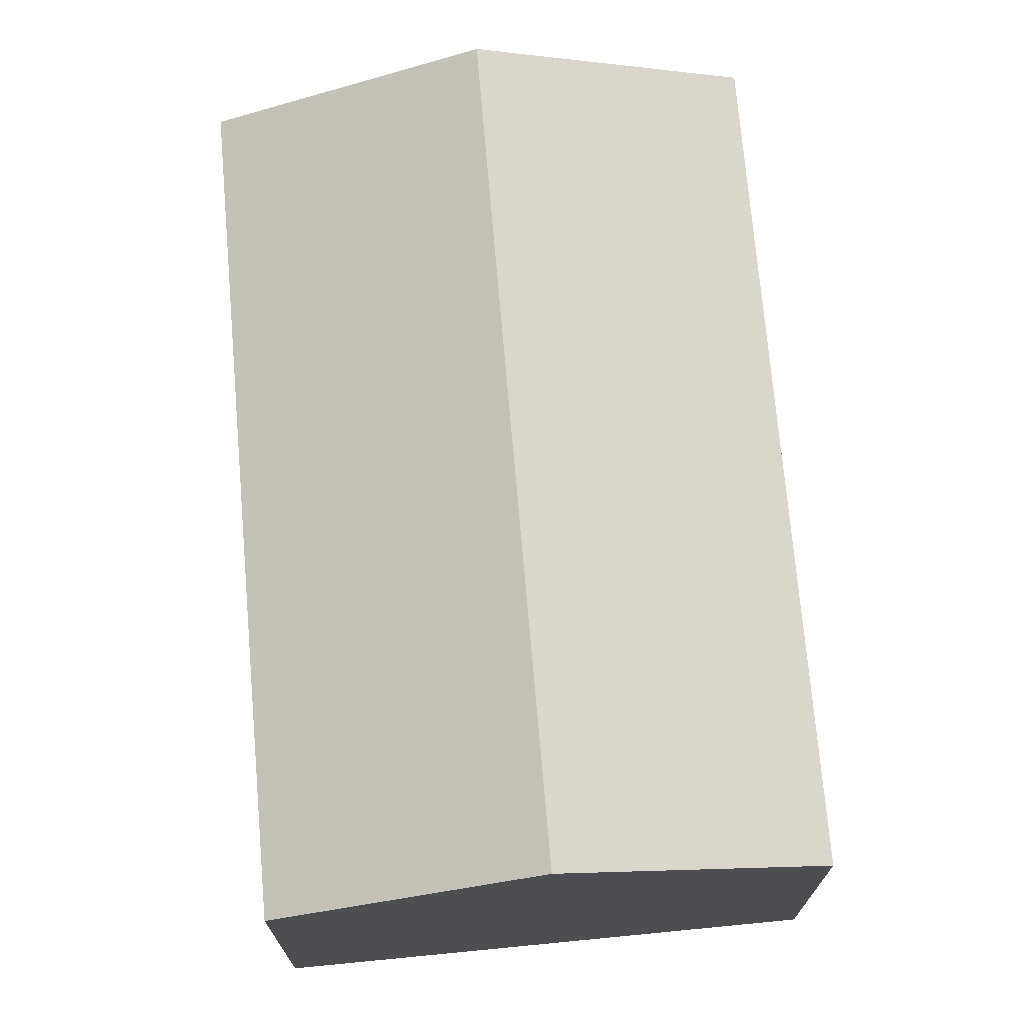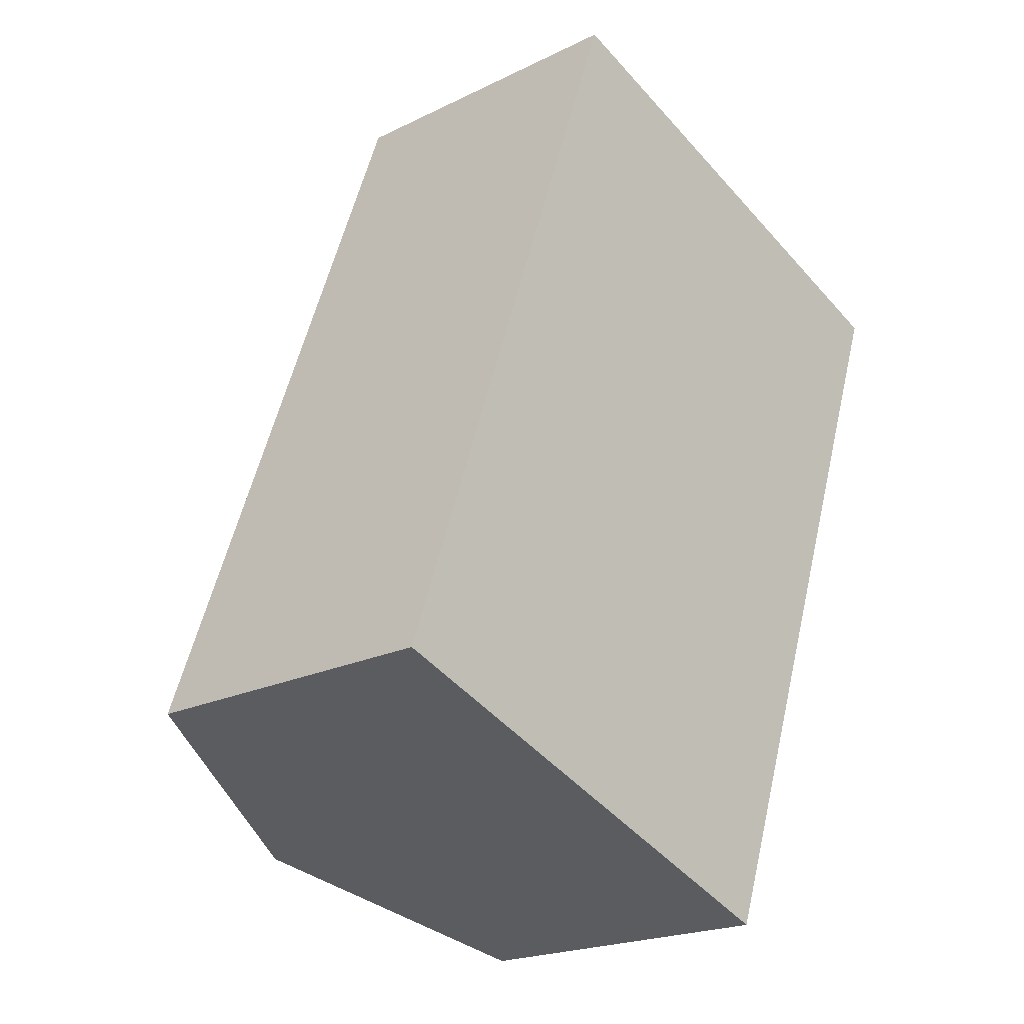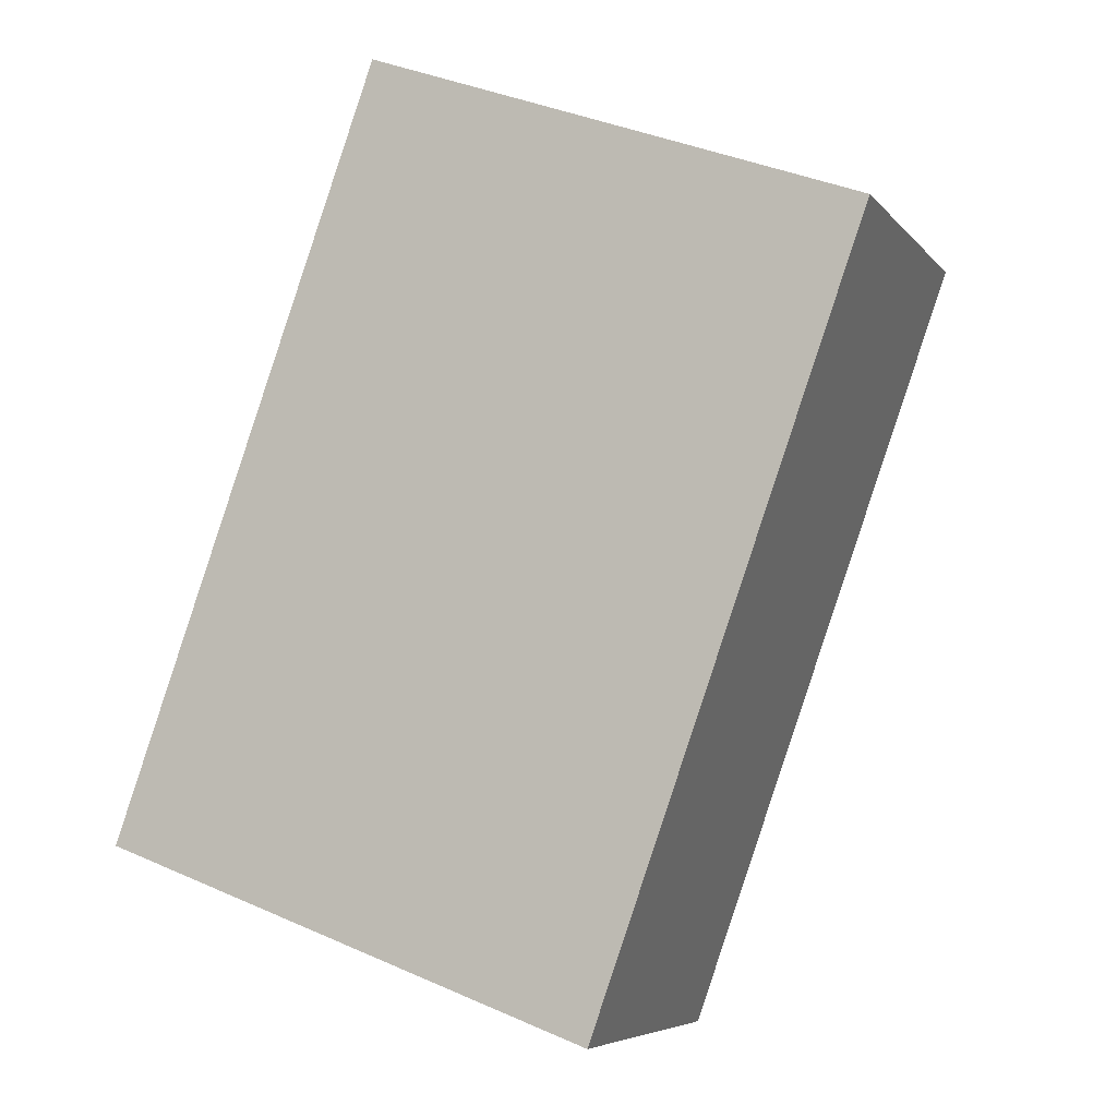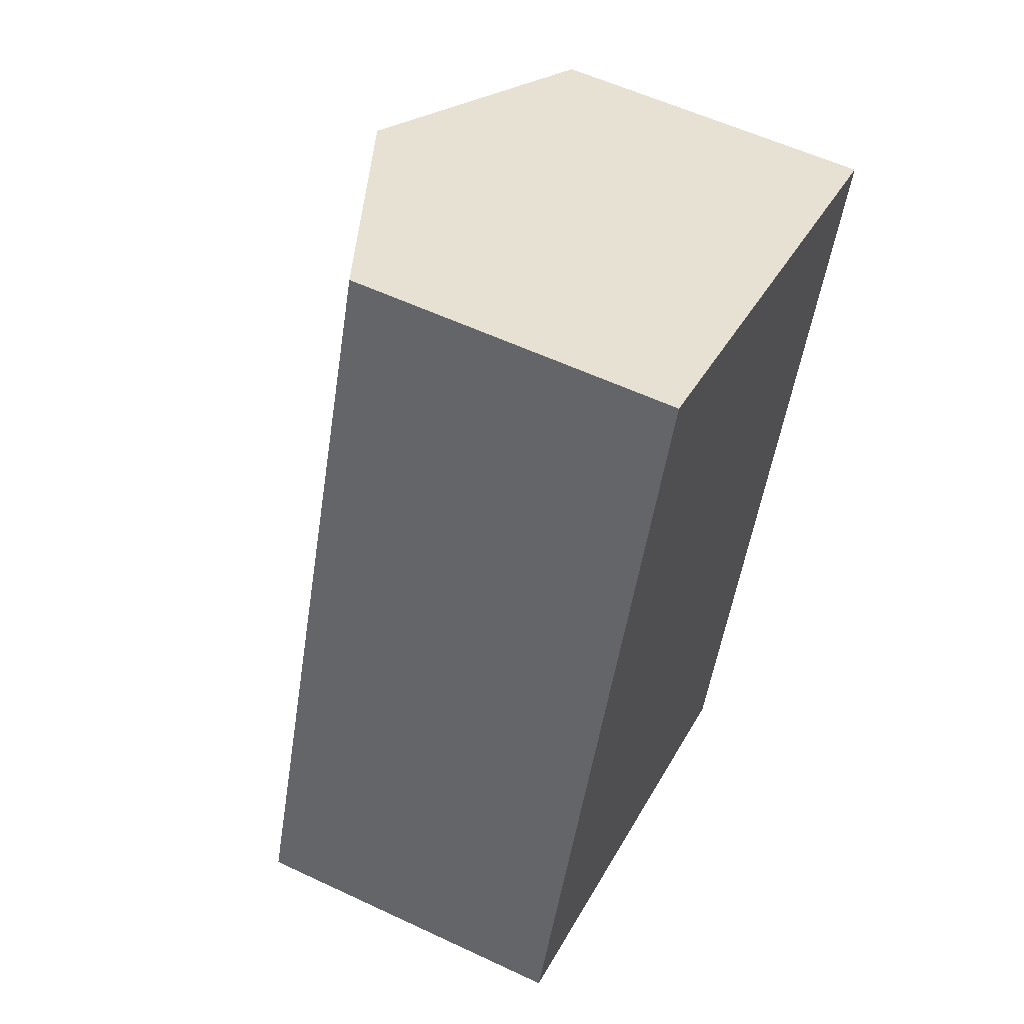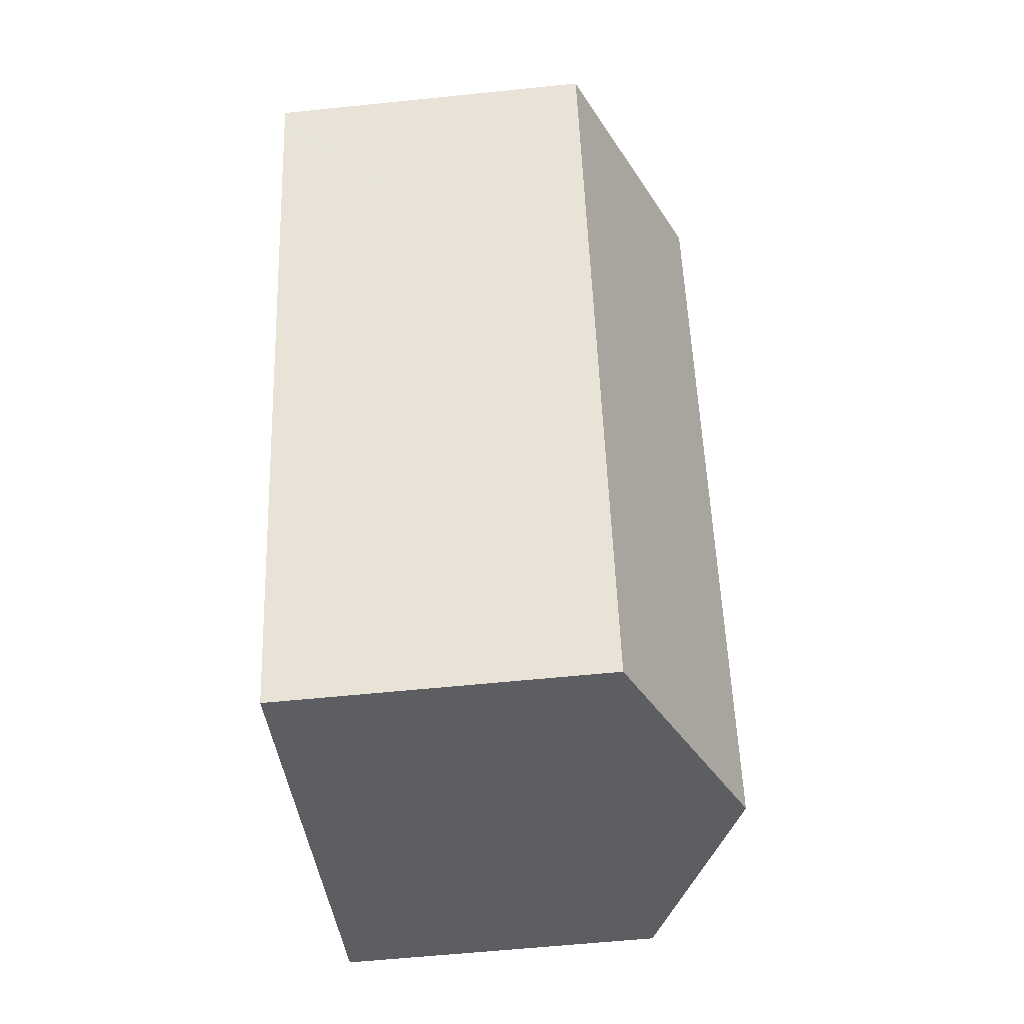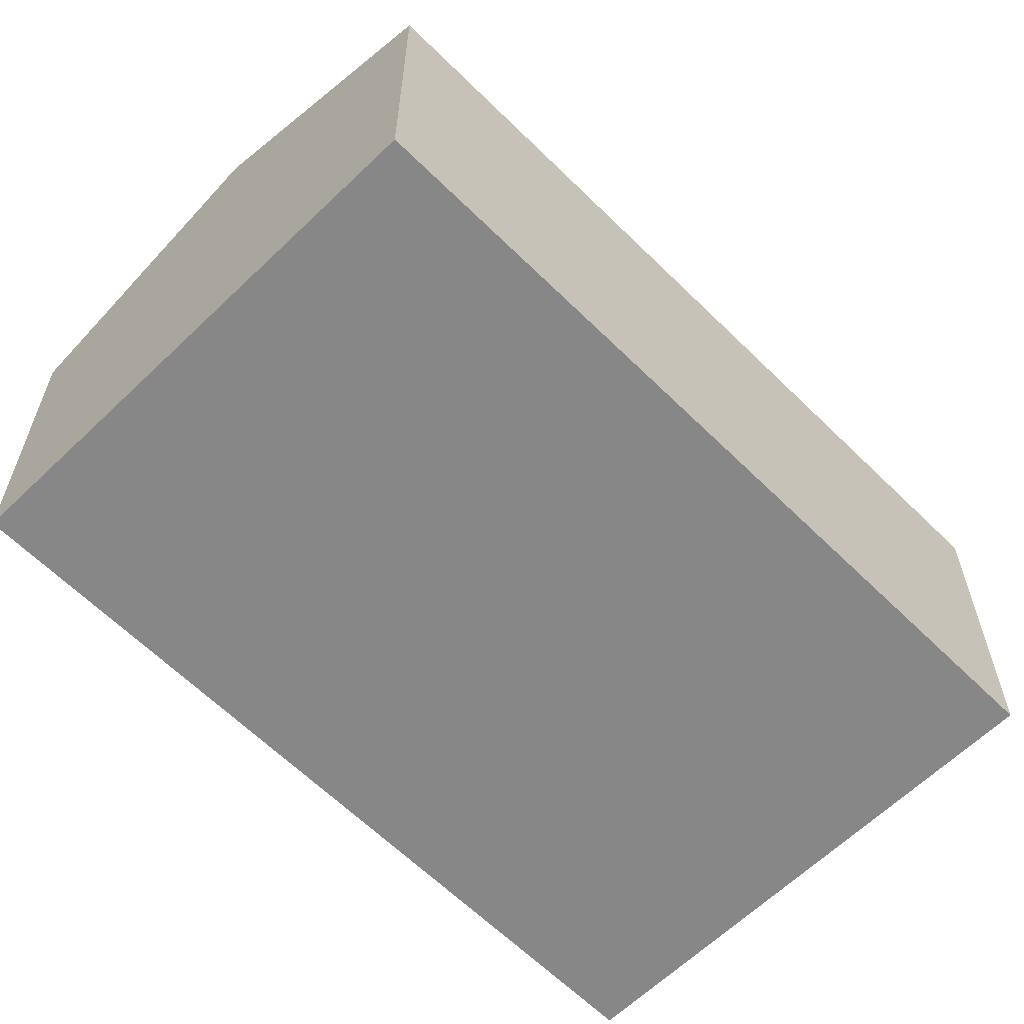
<metadata>
{"format":"obj","ext":"obj","renderer":"f3d","projection":"perspective","resolution":1024,"background":"white","views":[{"elev":72.2,"azim":-165.4,"up":"+Y"},{"elev":-20.7,"azim":-48.3,"up":"+Z"},{"elev":-6.2,"azim":20.6,"up":"+Z"},{"elev":57.0,"azim":-63.9,"up":"+Z"},{"elev":-58.2,"azim":96.1,"up":"+Z"},{"elev":-62.4,"azim":-115.5,"up":"+Y"}]}
</metadata>
<code>
v  6.21 11.12 -2.281
v  6.819 8.423 19.28
v  13.04 11.12 17
v  1.005 8.426 2.84
v  0 8.427 5.16e-16
v  19.08 8.425 14.24
v  19.26 8.425 14.73
v  19.03 8.425 14.1
v  16.14 8.426 5.941
v  15.36 8.425 3.715
v  12.42 8.425 -4.563
v  11.64 8.767 -4.274
v  12.42 2.794e-16 -4.563
v  11.64 2.617e-16 -4.274
v  6.21 1.397e-16 -2.281
v  0 0 0
v  6.819 -1.18e-15 19.28
v  1.005 -1.739e-16 2.84
v  13.04 -1.041e-15 17
v  19.26 -9.021e-16 14.73
v  19.08 -8.717e-16 14.24
v  19.03 -8.631e-16 14.1
v  16.14 -3.638e-16 5.941
v  15.36 -2.275e-16 3.715
g defaultobject
f 1 2 3
f 2 1 4
f 4 1 5
f 6 3 7
f 3 6 8
f 3 8 9
f 3 9 1
f 1 9 10
f 1 10 11
f 1 11 12
f 13 12 11
f 12 13 1
f 1 13 5
f 5 13 14
f 5 14 15
f 5 15 16
f 16 4 5
f 4 16 2
f 2 16 17
f 17 16 18
f 17 3 2
f 3 17 7
f 7 17 19
f 7 19 20
f 20 6 7
f 6 20 8
f 8 20 9
f 9 20 21
f 9 21 22
f 9 22 23
f 9 23 10
f 10 23 11
f 11 23 24
f 11 24 13
f 18 19 17
f 19 18 20
f 20 18 21
f 21 18 22
f 22 18 23
f 23 18 24
f 24 18 13
f 13 18 16
f 13 16 15
f 13 15 14

</code>
